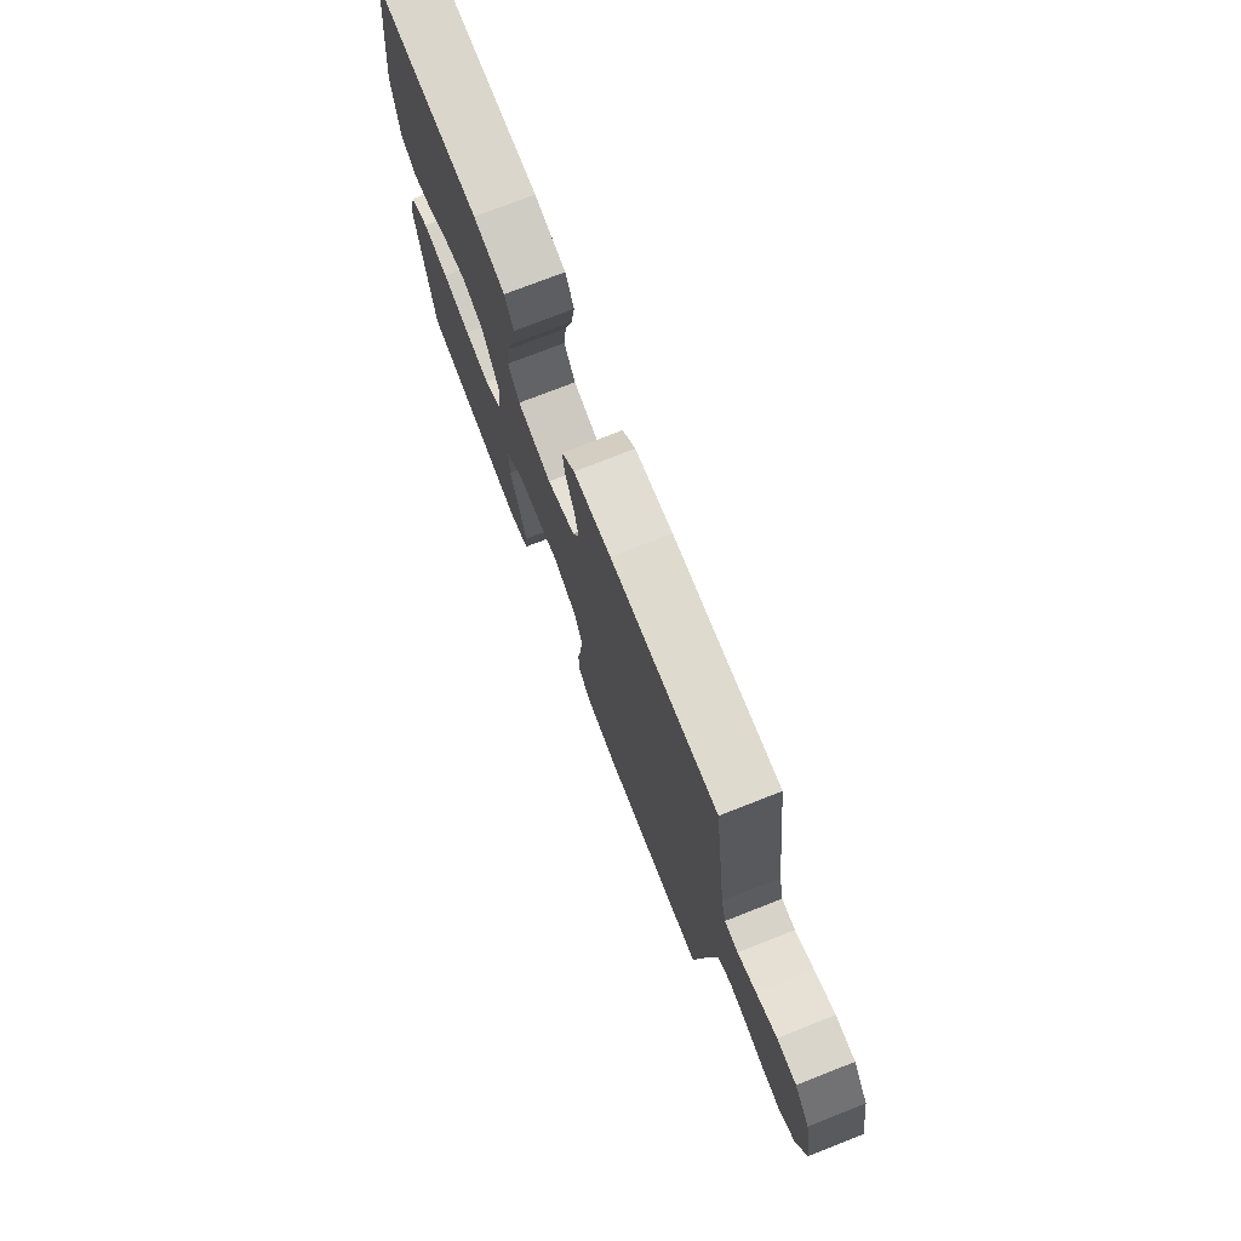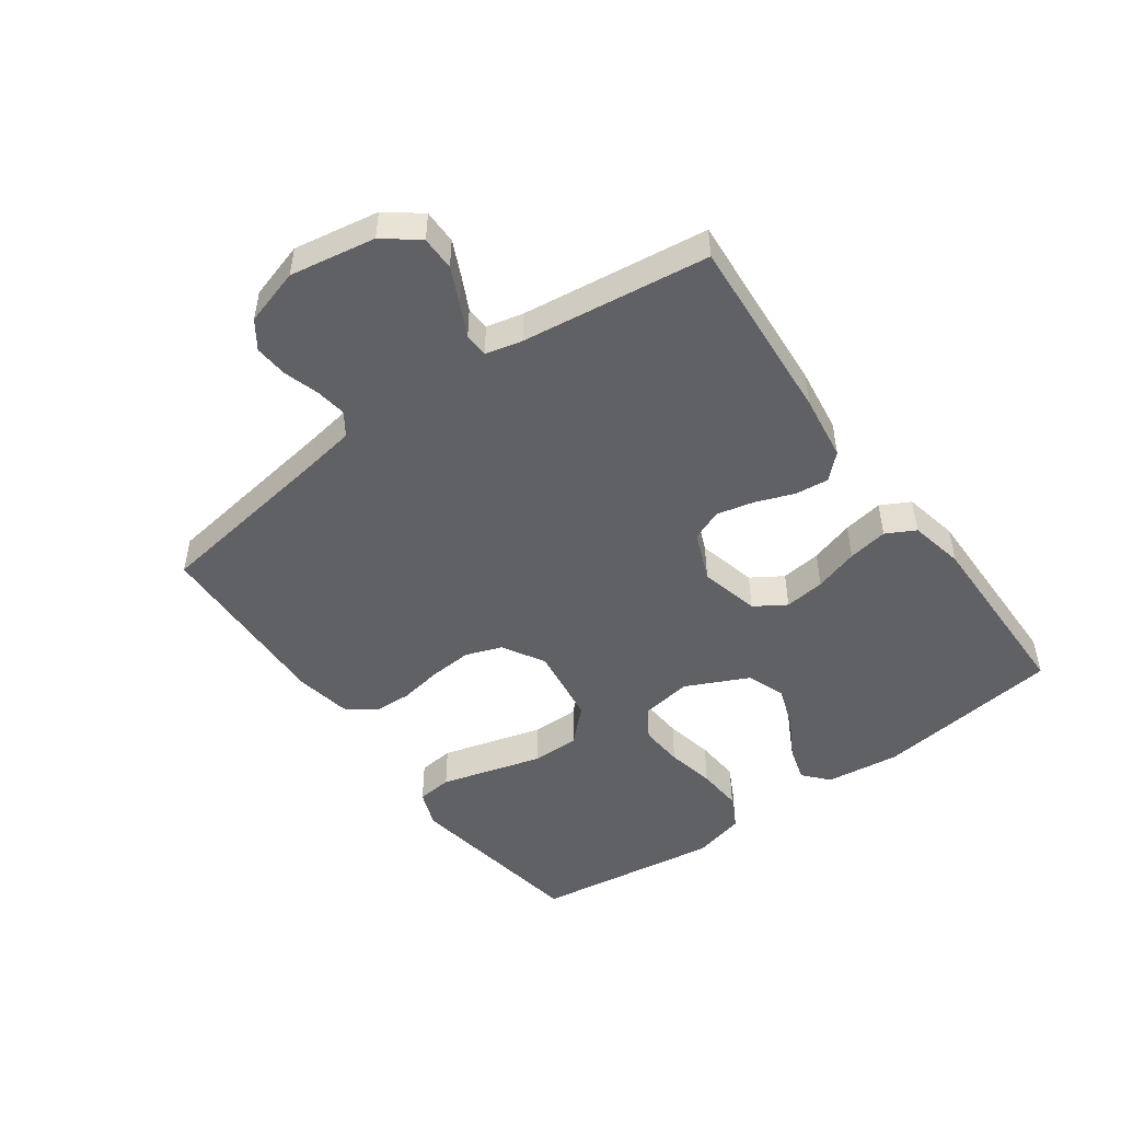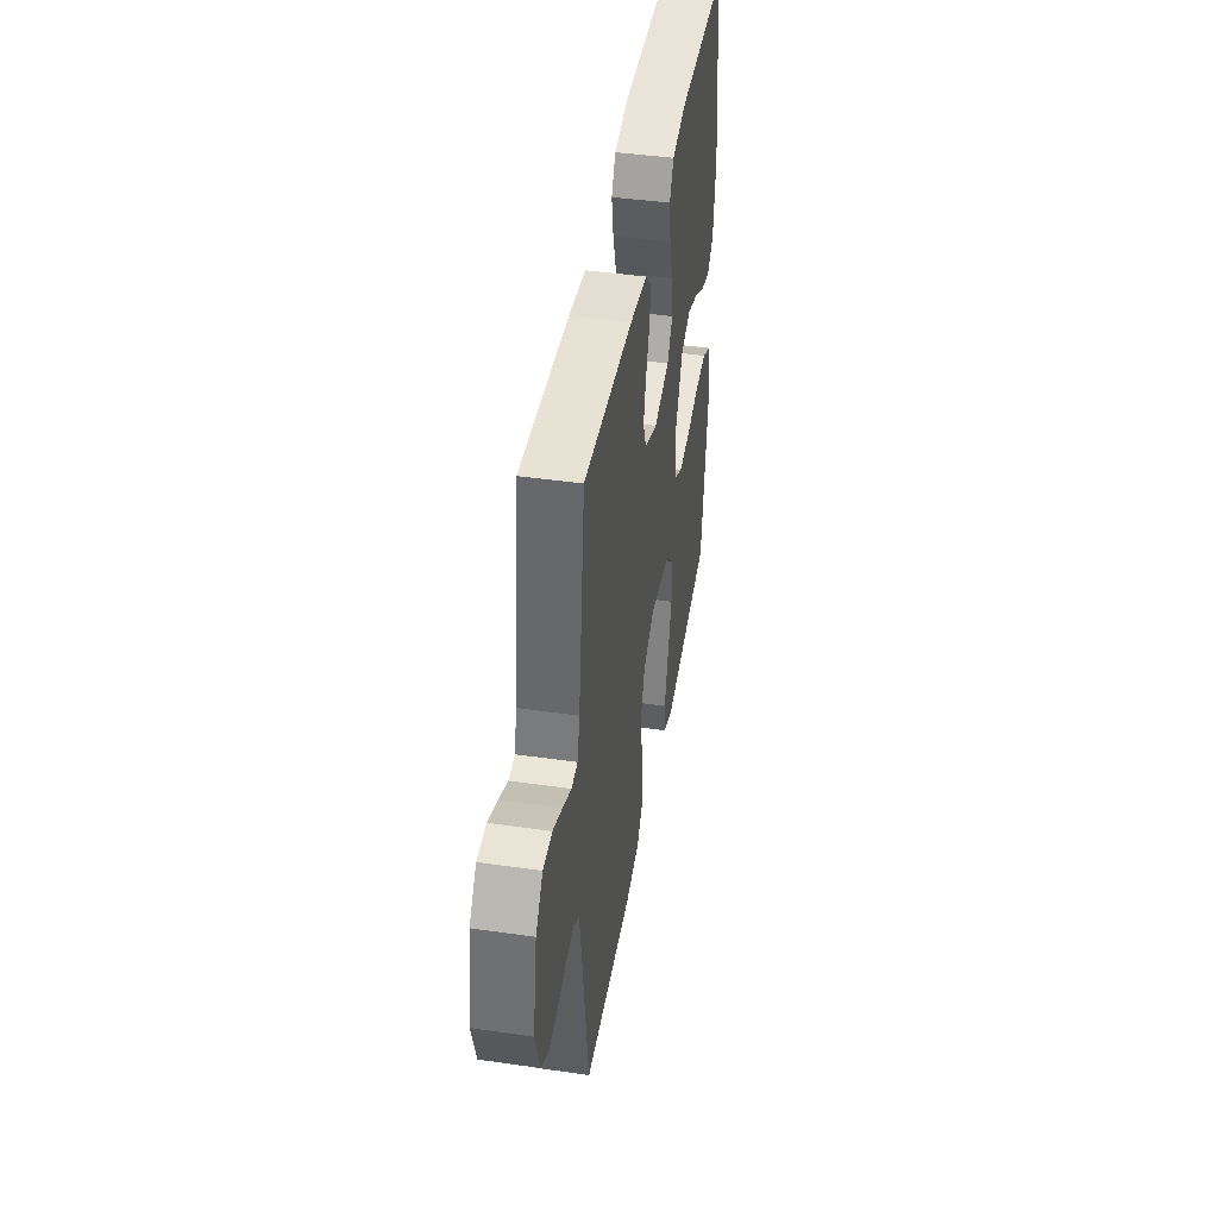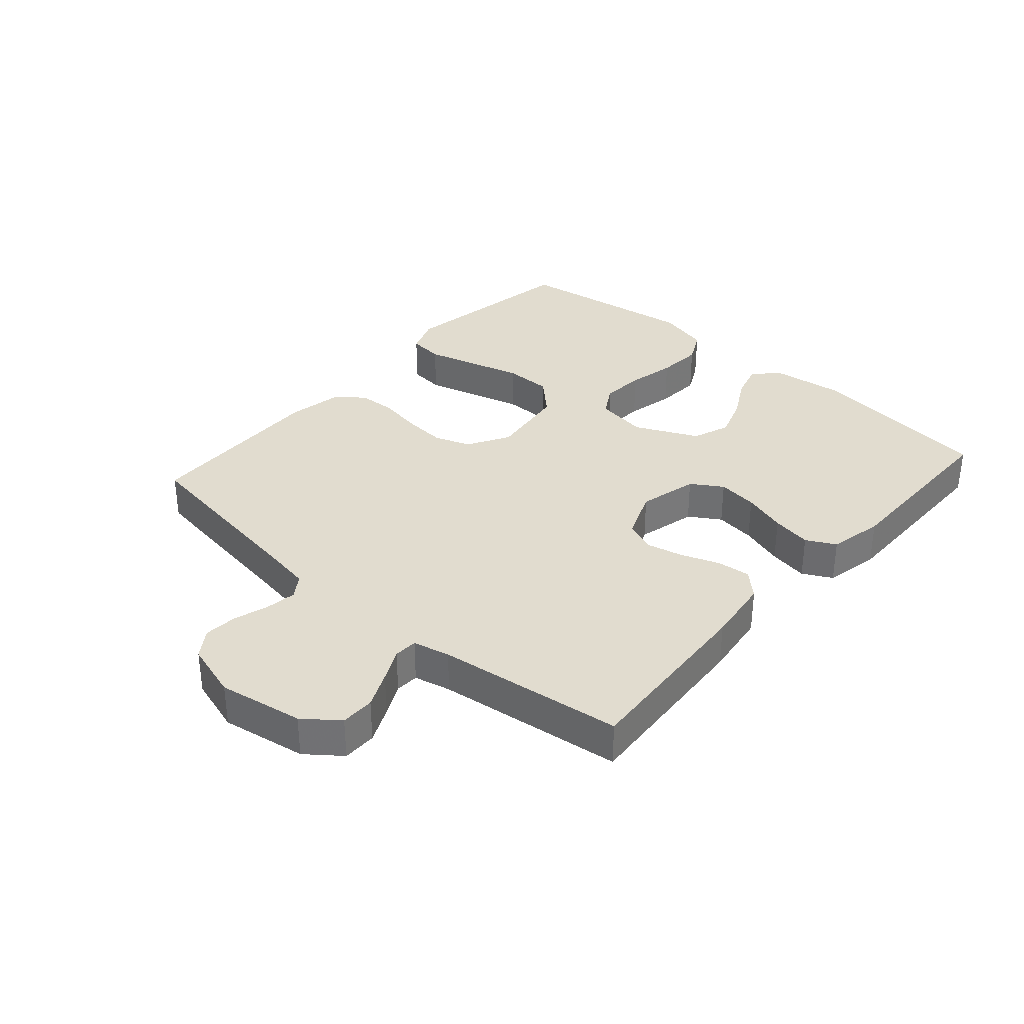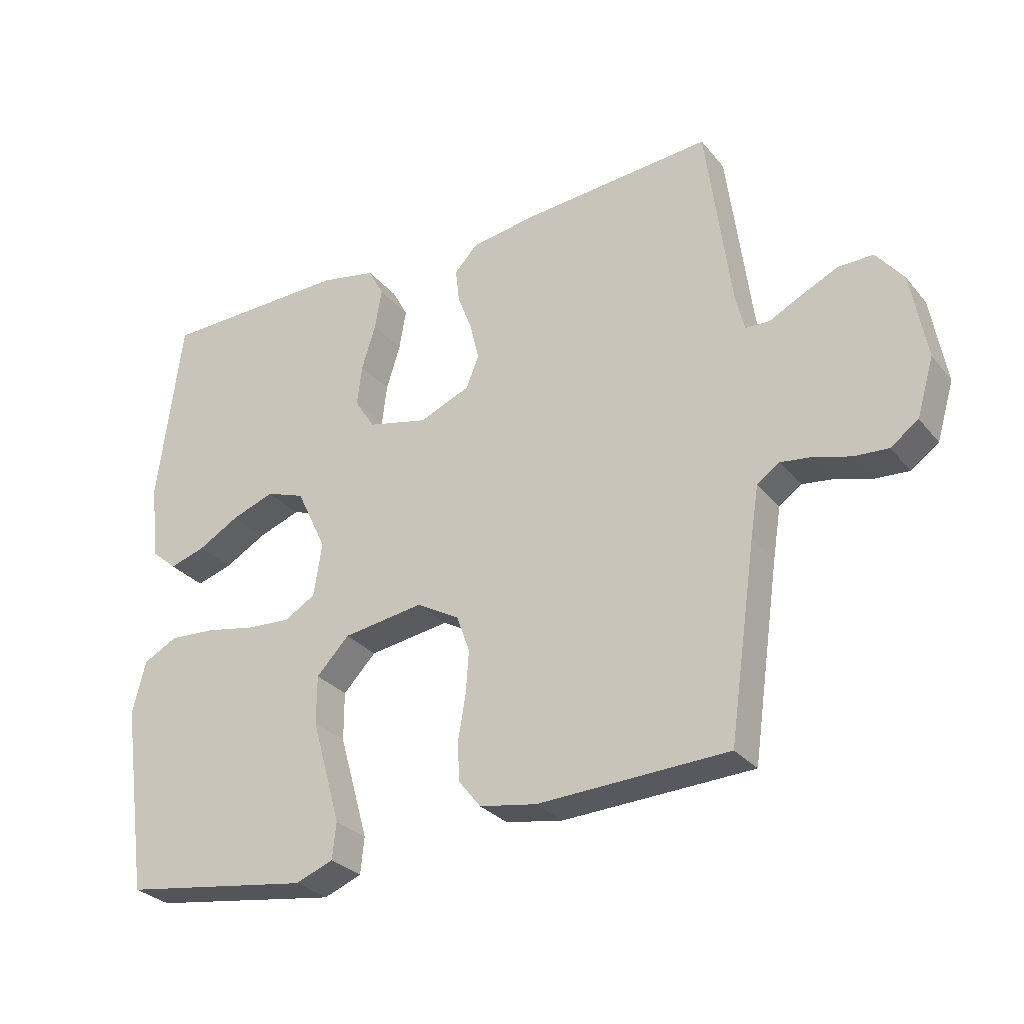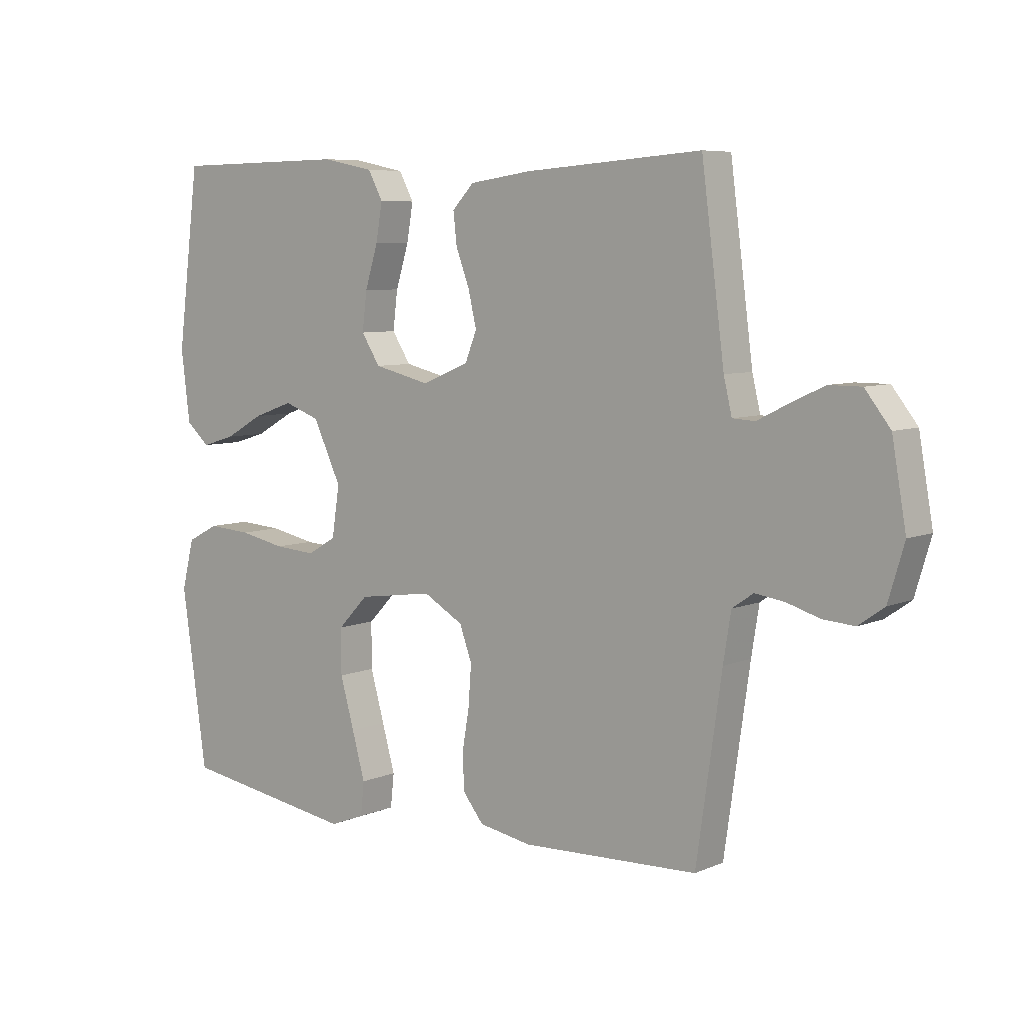
<metadata>
{"format":"obj","ext":"obj","renderer":"f3d","projection":"perspective","resolution":1024,"background":"white","views":[{"elev":74.6,"azim":-111.4,"up":"+Z"},{"elev":-48.9,"azim":-54.1,"up":"+Y"},{"elev":43.7,"azim":-80.4,"up":"+Z"},{"elev":34.2,"azim":-48.4,"up":"+Y"},{"elev":-29.4,"azim":-148.3,"up":"+Z"},{"elev":6.9,"azim":-140.6,"up":"+Z"}]}
</metadata>
<code>
v 0.5 0.07 -0.5
v 0.2 0.07 -0.547
v 0.14 0.07 -0.524
v 0.134 0.07 -0.467
v 0.156 0.07 -0.388
v 0.18 0.07 -0.303
v 0.18 0.07 -0.226
v 0.128 0.07 -0.172
v 0 0.07 -0.154
v -0.068 0.07 -0.193
v -0.089 0.07 -0.251
v -0.084 0.07 -0.32
v -0.072 0.07 -0.39
v -0.075 0.07 -0.451
v -0.11 0.07 -0.495
v -0.2 0.07 -0.511
v -0.5 0.07 -0.5
v -0.543 0.07 -0.2
v -0.556 0.07 -0.119
v -0.592 0.07 -0.094
v -0.642 0.07 -0.101
v -0.698 0.07 -0.118
v -0.752 0.07 -0.122
v -0.796 0.07 -0.091
v -0.823 0.07 0
v -0.799 0.07 0.137
v -0.756 0.07 0.192
v -0.701 0.07 0.192
v -0.643 0.07 0.165
v -0.591 0.07 0.139
v -0.553 0.07 0.141
v -0.539 0.07 0.2
v -0.5 0.07 0.5
v -0.2 0.07 0.478
v -0.094 0.07 0.463
v -0.057 0.07 0.424
v -0.063 0.07 0.37
v -0.086 0.07 0.309
v -0.1 0.07 0.249
v -0.08 0.07 0.199
v 0 0.07 0.166
v 0.096 0.07 0.189
v 0.128 0.07 0.239
v 0.12 0.07 0.304
v 0.098 0.07 0.375
v 0.087 0.07 0.439
v 0.112 0.07 0.486
v 0.2 0.07 0.504
v 0.5 0.07 0.5
v 0.538 0.07 0.2
v 0.523 0.07 0.08
v 0.483 0.07 0.045
v 0.426 0.07 0.062
v 0.36 0.07 0.099
v 0.292 0.07 0.123
v 0.231 0.07 0.101
v 0.183 0.07 0
v 0.196 0.07 -0.085
v 0.245 0.07 -0.114
v 0.316 0.07 -0.109
v 0.394 0.07 -0.093
v 0.468 0.07 -0.088
v 0.522 0.07 -0.116
v 0.543 0.07 -0.2
v 0.5 0 -0.5
v 0.2 0 -0.547
v 0.14 0 -0.524
v 0.134 0 -0.467
v 0.156 0 -0.388
v 0.18 0 -0.303
v 0.18 0 -0.226
v 0.128 0 -0.172
v 0 0 -0.154
v -0.068 0 -0.193
v -0.089 0 -0.251
v -0.084 0 -0.32
v -0.072 0 -0.39
v -0.075 0 -0.451
v -0.11 0 -0.495
v -0.2 0 -0.511
v -0.5 0 -0.5
v -0.543 0 -0.2
v -0.556 0 -0.119
v -0.592 0 -0.094
v -0.642 0 -0.101
v -0.698 0 -0.118
v -0.752 0 -0.122
v -0.796 0 -0.091
v -0.823 0 0
v -0.799 0 0.137
v -0.756 0 0.192
v -0.701 0 0.192
v -0.643 0 0.165
v -0.591 0 0.139
v -0.553 0 0.141
v -0.539 0 0.2
v -0.5 0 0.5
v -0.2 0 0.478
v -0.094 0 0.463
v -0.057 0 0.424
v -0.063 0 0.37
v -0.086 0 0.309
v -0.1 0 0.249
v -0.08 0 0.199
v 0 0 0.166
v 0.096 0 0.189
v 0.128 0 0.239
v 0.12 0 0.304
v 0.098 0 0.375
v 0.087 0 0.439
v 0.112 0 0.486
v 0.2 0 0.504
v 0.5 0 0.5
v 0.538 0 0.2
v 0.523 0 0.08
v 0.483 0 0.045
v 0.426 0 0.062
v 0.36 0 0.099
v 0.292 0 0.123
v 0.231 0 0.101
v 0.183 0 0
v 0.196 0 -0.085
v 0.245 0 -0.114
v 0.316 0 -0.109
v 0.394 0 -0.093
v 0.468 0 -0.088
v 0.522 0 -0.116
v 0.543 0 -0.2
f 4 5 6
f 3 4 6
f 2 3 6
f 1 2 6
f 64 1 6
f 63 64 6
f 62 63 6
f 61 62 6
f 60 61 6
f 59 60 6 7
f 58 59 7 8
f 57 58 8 9
f 56 57 9 10
f 52 53 54
f 51 52 54
f 50 51 54
f 49 50 54
f 48 49 54
f 47 48 54
f 46 47 54
f 45 46 54
f 44 45 54
f 43 44 54 55
f 42 43 55 56
f 36 37 38
f 35 36 38
f 34 35 38
f 33 34 38
f 32 33 38
f 31 32 38 39
f 28 29 30
f 27 28 30
f 26 27 30
f 25 26 30
f 24 25 30
f 23 24 30
f 22 23 30
f 21 22 30
f 20 21 30 31
f 31 39 40
f 20 31 40
f 19 20 40
f 16 17 18
f 15 16 18
f 14 15 18
f 13 14 18
f 12 13 18
f 11 12 18 19
f 41 42 56 10
f 19 40 41
f 11 19 41
f 10 11 41
f 70 69 68
f 70 68 67
f 70 67 66
f 70 66 65
f 70 65 128
f 70 128 127
f 70 127 126
f 70 126 125
f 70 125 124
f 71 70 124 123
f 72 71 123 122
f 73 72 122 121
f 74 73 121 120
f 118 117 116
f 118 116 115
f 118 115 114
f 118 114 113
f 118 113 112
f 118 112 111
f 118 111 110
f 118 110 109
f 118 109 108
f 119 118 108 107
f 120 119 107 106
f 102 101 100
f 102 100 99
f 102 99 98
f 102 98 97
f 102 97 96
f 103 102 96 95
f 94 93 92
f 94 92 91
f 94 91 90
f 94 90 89
f 94 89 88
f 94 88 87
f 94 87 86
f 94 86 85
f 95 94 85 84
f 104 103 95
f 104 95 84
f 104 84 83
f 82 81 80
f 82 80 79
f 82 79 78
f 82 78 77
f 82 77 76
f 83 82 76 75
f 74 120 106 105
f 105 104 83
f 105 83 75
f 105 75 74
f 1 65 66 2
f 2 66 67 3
f 3 67 68 4
f 4 68 69 5
f 5 69 70 6
f 6 70 71 7
f 7 71 72 8
f 8 72 73 9
f 9 73 74 10
f 10 74 75 11
f 11 75 76 12
f 12 76 77 13
f 13 77 78 14
f 14 78 79 15
f 15 79 80 16
f 16 80 81 17
f 17 81 82 18
f 18 82 83 19
f 19 83 84 20
f 20 84 85 21
f 21 85 86 22
f 22 86 87 23
f 23 87 88 24
f 24 88 89 25
f 25 89 90 26
f 26 90 91 27
f 27 91 92 28
f 28 92 93 29
f 29 93 94 30
f 30 94 95 31
f 31 95 96 32
f 32 96 97 33
f 33 97 98 34
f 34 98 99 35
f 35 99 100 36
f 36 100 101 37
f 37 101 102 38
f 38 102 103 39
f 39 103 104 40
f 40 104 105 41
f 41 105 106 42
f 42 106 107 43
f 43 107 108 44
f 44 108 109 45
f 45 109 110 46
f 46 110 111 47
f 47 111 112 48
f 48 112 113 49
f 49 113 114 50
f 50 114 115 51
f 51 115 116 52
f 52 116 117 53
f 53 117 118 54
f 54 118 119 55
f 55 119 120 56
f 56 120 121 57
f 57 121 122 58
f 58 122 123 59
f 59 123 124 60
f 60 124 125 61
f 61 125 126 62
f 62 126 127 63
f 63 127 128 64
f 64 128 65 1

</code>
